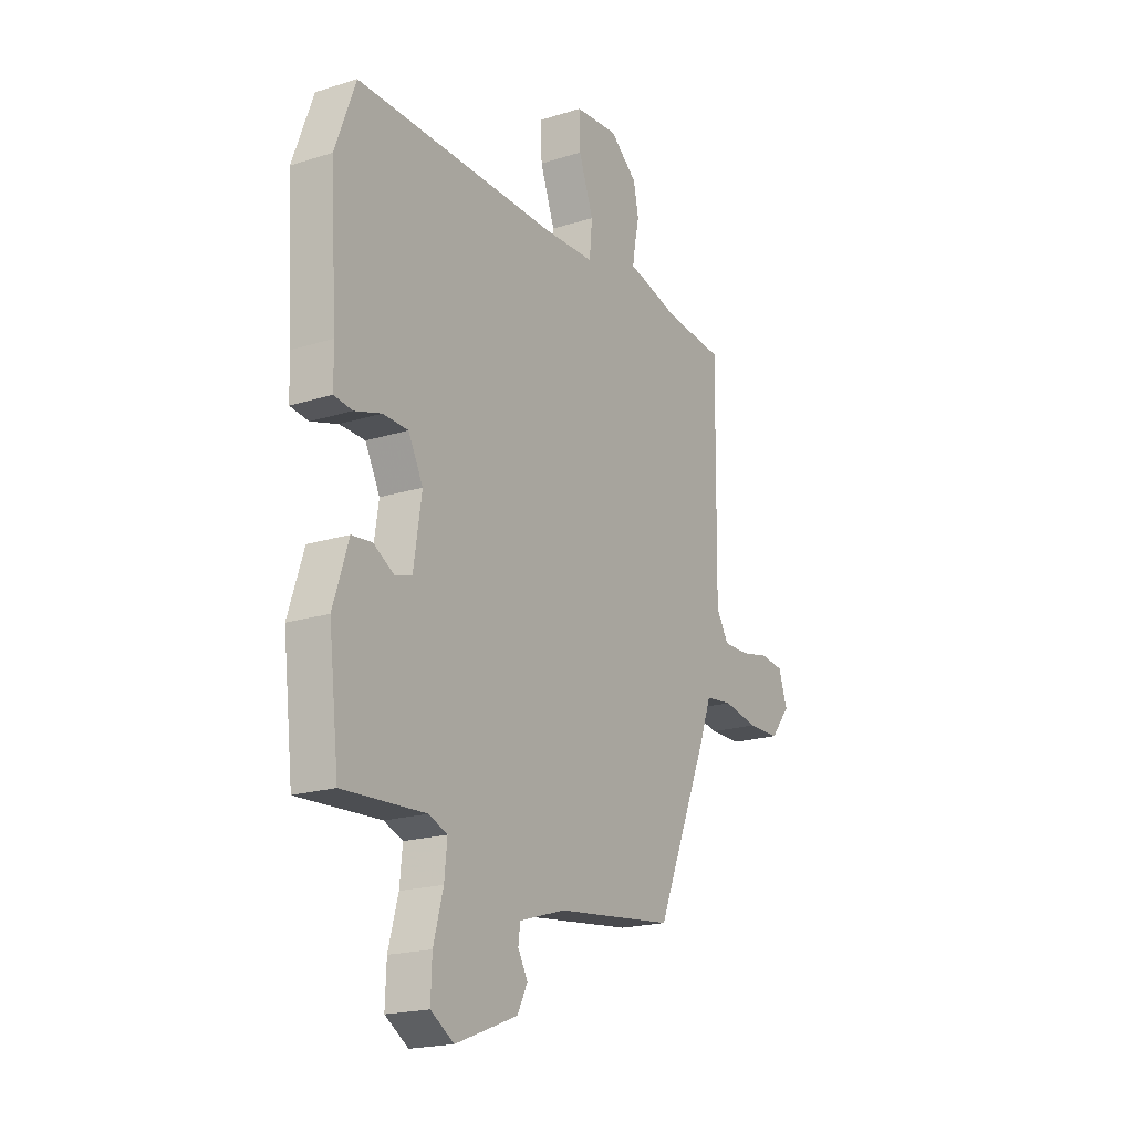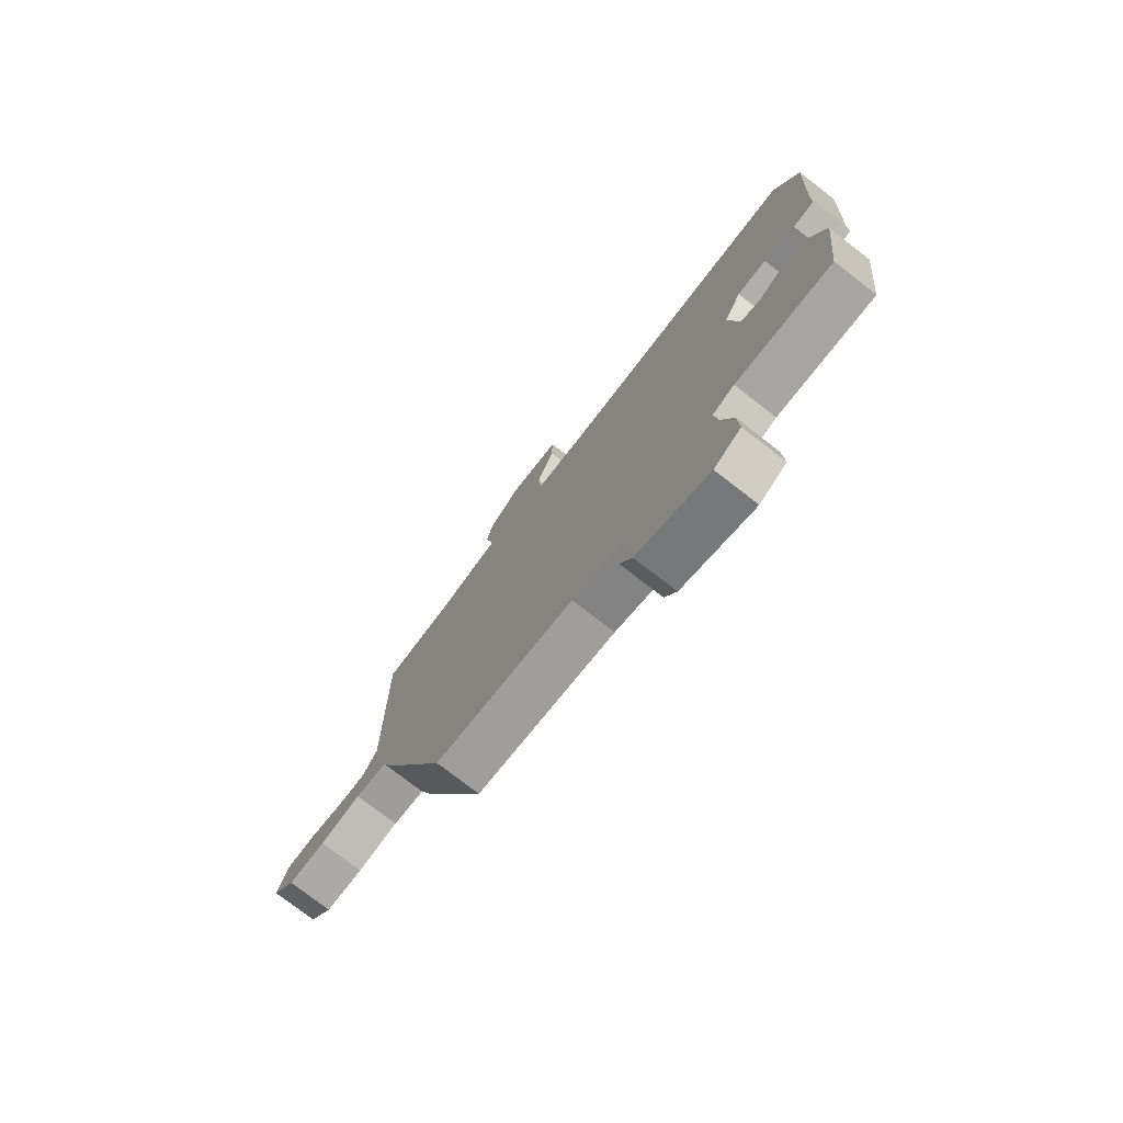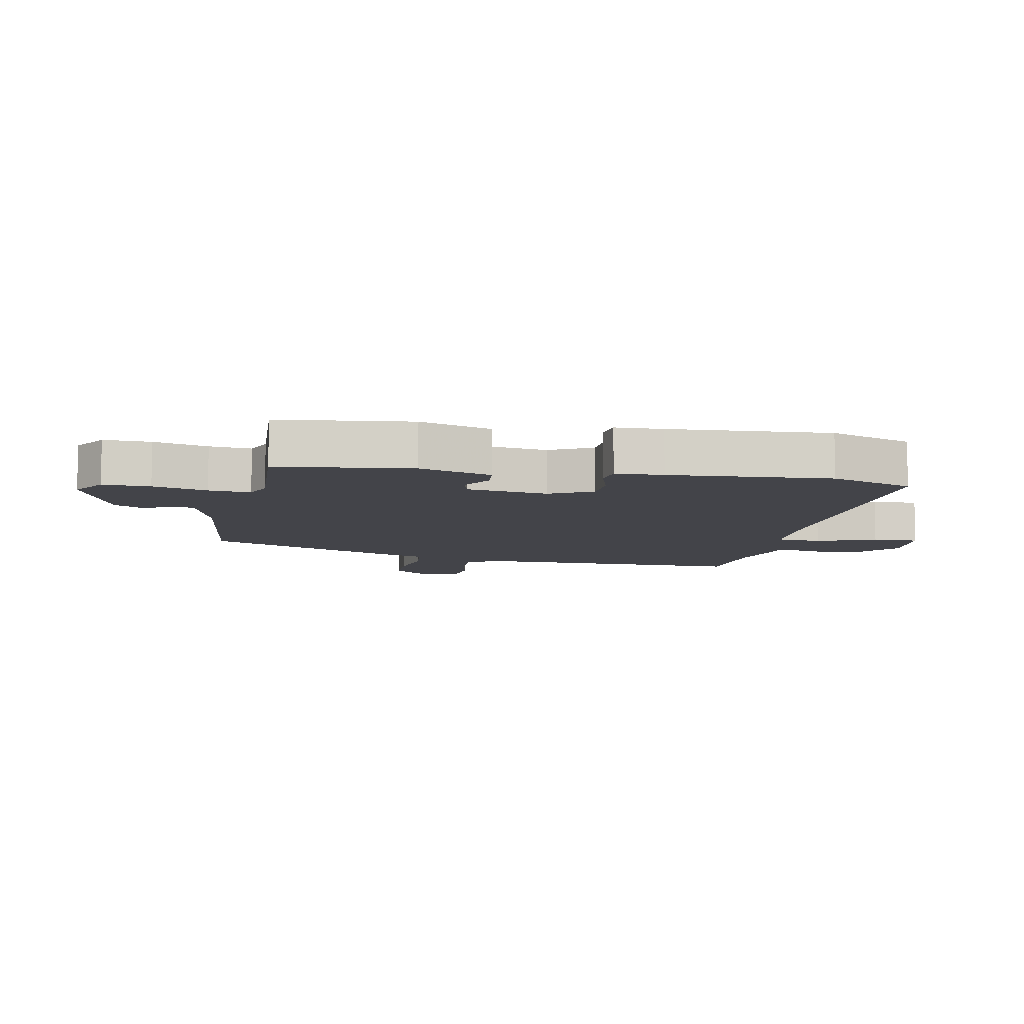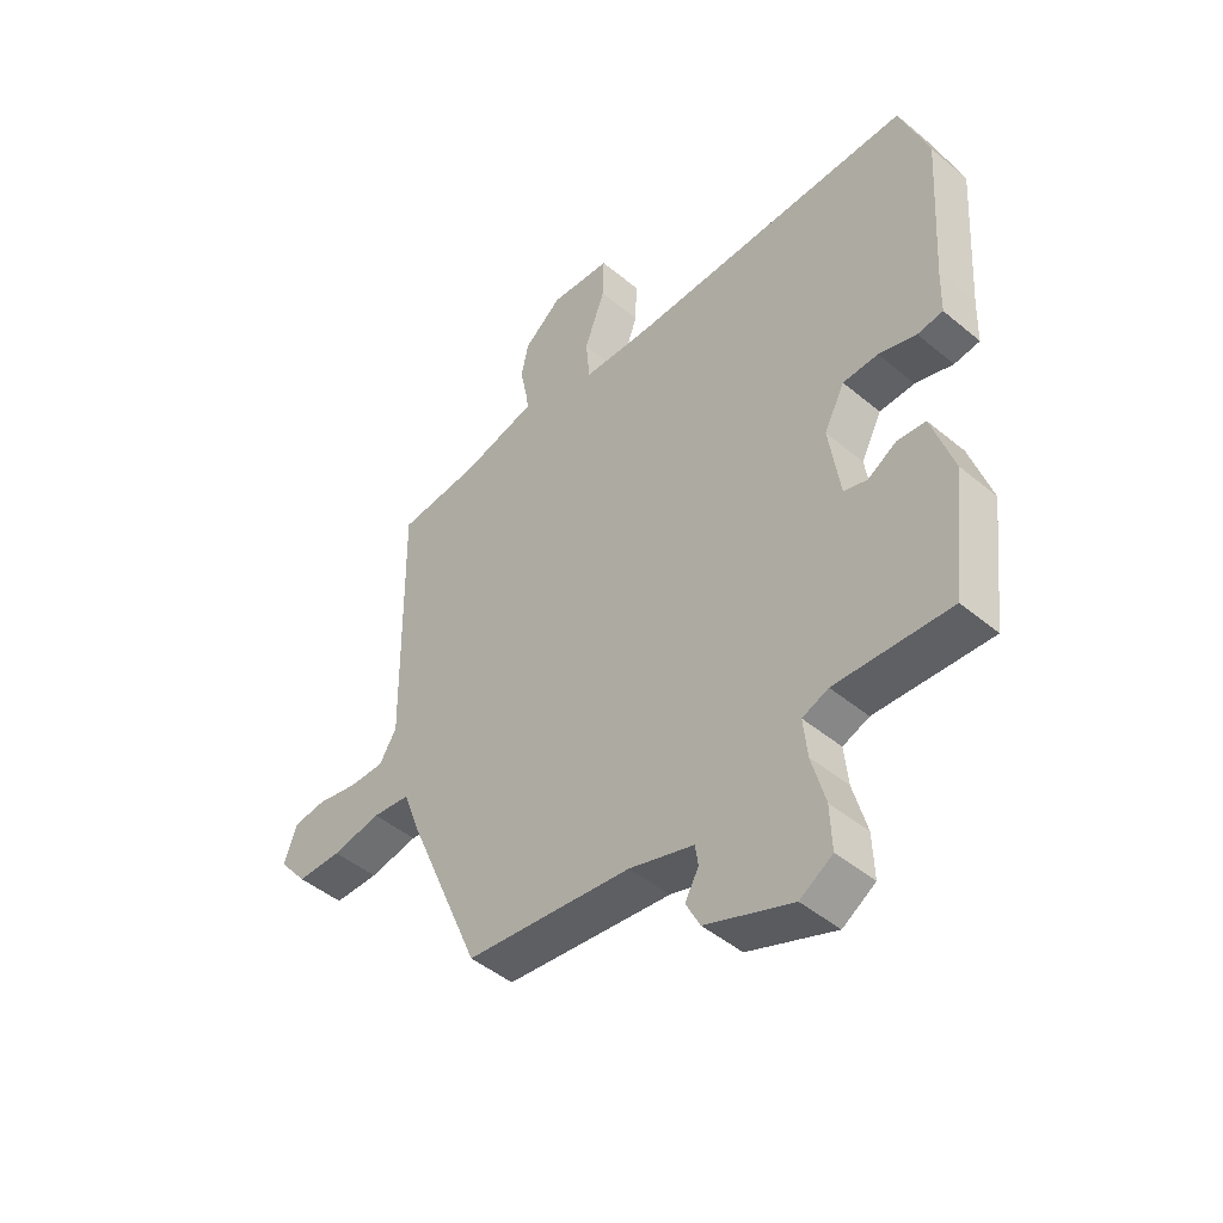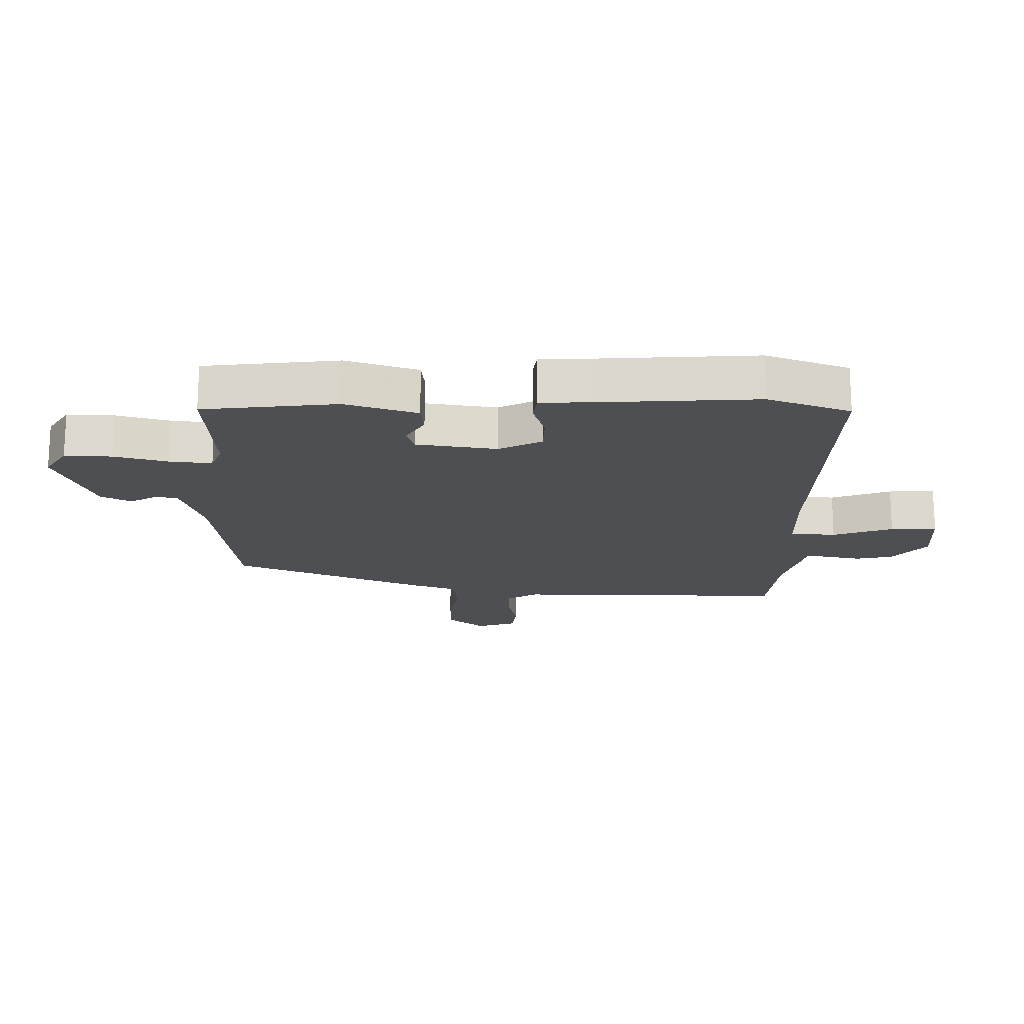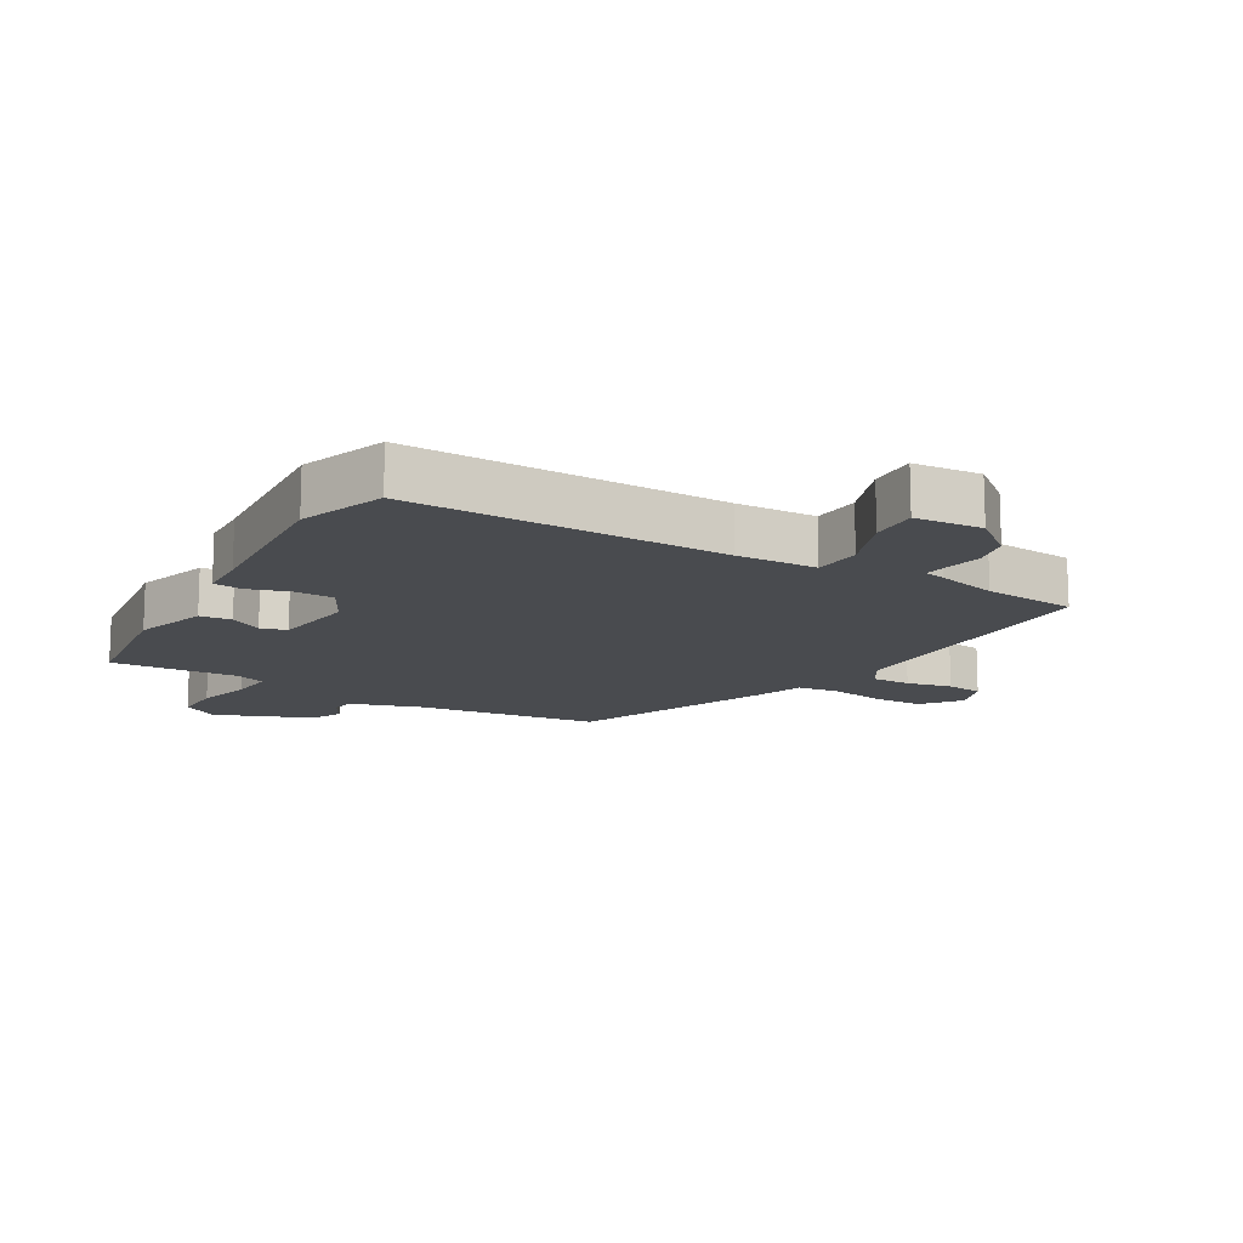
<metadata>
{"format":"obj","ext":"obj","renderer":"f3d","projection":"perspective","resolution":1024,"background":"white","views":[{"elev":-19.4,"azim":-59.4,"up":"+Z"},{"elev":-76.7,"azim":-127.7,"up":"+Z"},{"elev":-8.4,"azim":-100.8,"up":"+Y"},{"elev":-46.5,"azim":-133.4,"up":"+Z"},{"elev":-17.7,"azim":-90.6,"up":"+Y"},{"elev":-14.1,"azim":-29.7,"up":"+Y"}]}
</metadata>
<code>
v -0.549 0.07 0.368
v -0.499 0.07 0.503
v 0.001 0.07 0.492
v 0.127 0.07 0.496
v 0.134 0.07 0.571
v 0.098 0.07 0.669
v 0.096 0.07 0.745
v 0.203 0.07 0.753
v 0.27 0.07 0.698
v 0.283 0.07 0.637
v 0.271 0.07 0.581
v 0.265 0.07 0.543
v 0.298 0.07 0.536
v 0.395 0.07 0.51
v 0.542 0.07 0.496
v 0.536 0.07 0.046
v 0.566 0.07 -0.004
v 0.628 0.07 -0.004
v 0.7 0.07 0.011
v 0.758 0.07 0.004
v 0.78 0.07 -0.06
v 0.731 0.07 -0.12
v 0.652 0.07 -0.121
v 0.566 0.07 -0.105
v 0.499 0.07 -0.113
v 0.473 0.07 -0.186
v 0.34 0.07 -0.502
v 0.048 0.07 -0.536
v -0.066 0.07 -0.571
v -0.071 0.07 -0.608
v -0.047 0.07 -0.651
v -0.072 0.07 -0.7
v -0.225 0.07 -0.759
v -0.282 0.07 -0.723
v -0.279 0.07 -0.646
v -0.255 0.07 -0.558
v -0.248 0.07 -0.49
v -0.294 0.07 -0.472
v -0.497 0.07 -0.483
v -0.522 0.07 -0.265
v -0.484 0.07 -0.148
v -0.434 0.07 -0.143
v -0.383 0.07 -0.173
v -0.342 0.07 -0.161
v -0.322 0.07 -0.03
v -0.358 0.07 0.04
v -0.42 0.07 0.042
v -0.486 0.07 0.022
v -0.531 0.07 0.028
v -0.533 0.07 0.106
v -0.549 0 0.368
v -0.499 0 0.503
v 0.001 0 0.492
v 0.127 0 0.496
v 0.134 0 0.571
v 0.098 0 0.669
v 0.096 0 0.745
v 0.203 0 0.753
v 0.27 0 0.698
v 0.283 0 0.637
v 0.271 0 0.581
v 0.265 0 0.543
v 0.298 0 0.536
v 0.395 0 0.51
v 0.542 0 0.496
v 0.536 0 0.046
v 0.566 0 -0.004
v 0.628 0 -0.004
v 0.7 0 0.011
v 0.758 0 0.004
v 0.78 0 -0.06
v 0.731 0 -0.12
v 0.652 0 -0.121
v 0.566 0 -0.105
v 0.499 0 -0.113
v 0.473 0 -0.186
v 0.34 0 -0.502
v 0.048 0 -0.536
v -0.066 0 -0.571
v -0.071 0 -0.608
v -0.047 0 -0.651
v -0.072 0 -0.7
v -0.225 0 -0.759
v -0.282 0 -0.723
v -0.279 0 -0.646
v -0.255 0 -0.558
v -0.248 0 -0.49
v -0.294 0 -0.472
v -0.497 0 -0.483
v -0.522 0 -0.265
v -0.484 0 -0.148
v -0.434 0 -0.143
v -0.383 0 -0.173
v -0.342 0 -0.161
v -0.322 0 -0.03
v -0.358 0 0.04
v -0.42 0 0.042
v -0.486 0 0.022
v -0.531 0 0.028
v -0.533 0 0.106
f 47 48 49 50
f 1 2 3
f 50 1 3
f 47 50 3
f 46 47 3
f 45 46 3 4
f 44 45 4
f 41 42 43
f 40 41 43
f 39 40 43
f 38 39 43
f 37 38 43 44
f 34 35 36
f 33 34 36
f 32 33 36
f 31 32 36
f 30 31 36
f 29 30 36 37
f 37 44 4
f 29 37 4
f 28 29 4
f 28 4 5
f 27 28 5
f 26 27 5
f 25 26 5
f 22 23 24
f 21 22 24
f 20 21 24
f 19 20 24
f 18 19 24
f 17 18 24 25
f 14 15 16
f 12 13 14 16
f 9 10 11
f 8 9 11
f 7 8 11
f 6 7 11
f 5 6 11
f 5 11 12
f 16 17 25 5
f 5 12 16
f 100 99 98 97
f 53 52 51
f 53 51 100
f 53 100 97
f 53 97 96
f 54 53 96 95
f 54 95 94
f 93 92 91
f 93 91 90
f 93 90 89
f 93 89 88
f 94 93 88 87
f 86 85 84
f 86 84 83
f 86 83 82
f 86 82 81
f 86 81 80
f 87 86 80 79
f 54 94 87
f 54 87 79
f 54 79 78
f 55 54 78
f 55 78 77
f 55 77 76
f 55 76 75
f 74 73 72
f 74 72 71
f 74 71 70
f 74 70 69
f 74 69 68
f 75 74 68 67
f 66 65 64
f 66 64 63 62
f 61 60 59
f 61 59 58
f 61 58 57
f 61 57 56
f 61 56 55
f 62 61 55
f 55 75 67 66
f 66 62 55
f 1 51 52 2
f 2 52 53 3
f 3 53 54 4
f 4 54 55 5
f 5 55 56 6
f 6 56 57 7
f 7 57 58 8
f 8 58 59 9
f 9 59 60 10
f 10 60 61 11
f 11 61 62 12
f 12 62 63 13
f 13 63 64 14
f 14 64 65 15
f 15 65 66 16
f 16 66 67 17
f 17 67 68 18
f 18 68 69 19
f 19 69 70 20
f 20 70 71 21
f 21 71 72 22
f 22 72 73 23
f 23 73 74 24
f 24 74 75 25
f 25 75 76 26
f 26 76 77 27
f 27 77 78 28
f 28 78 79 29
f 29 79 80 30
f 30 80 81 31
f 31 81 82 32
f 32 82 83 33
f 33 83 84 34
f 34 84 85 35
f 35 85 86 36
f 36 86 87 37
f 37 87 88 38
f 38 88 89 39
f 39 89 90 40
f 40 90 91 41
f 41 91 92 42
f 42 92 93 43
f 43 93 94 44
f 44 94 95 45
f 45 95 96 46
f 46 96 97 47
f 47 97 98 48
f 48 98 99 49
f 49 99 100 50
f 50 100 51 1

</code>
